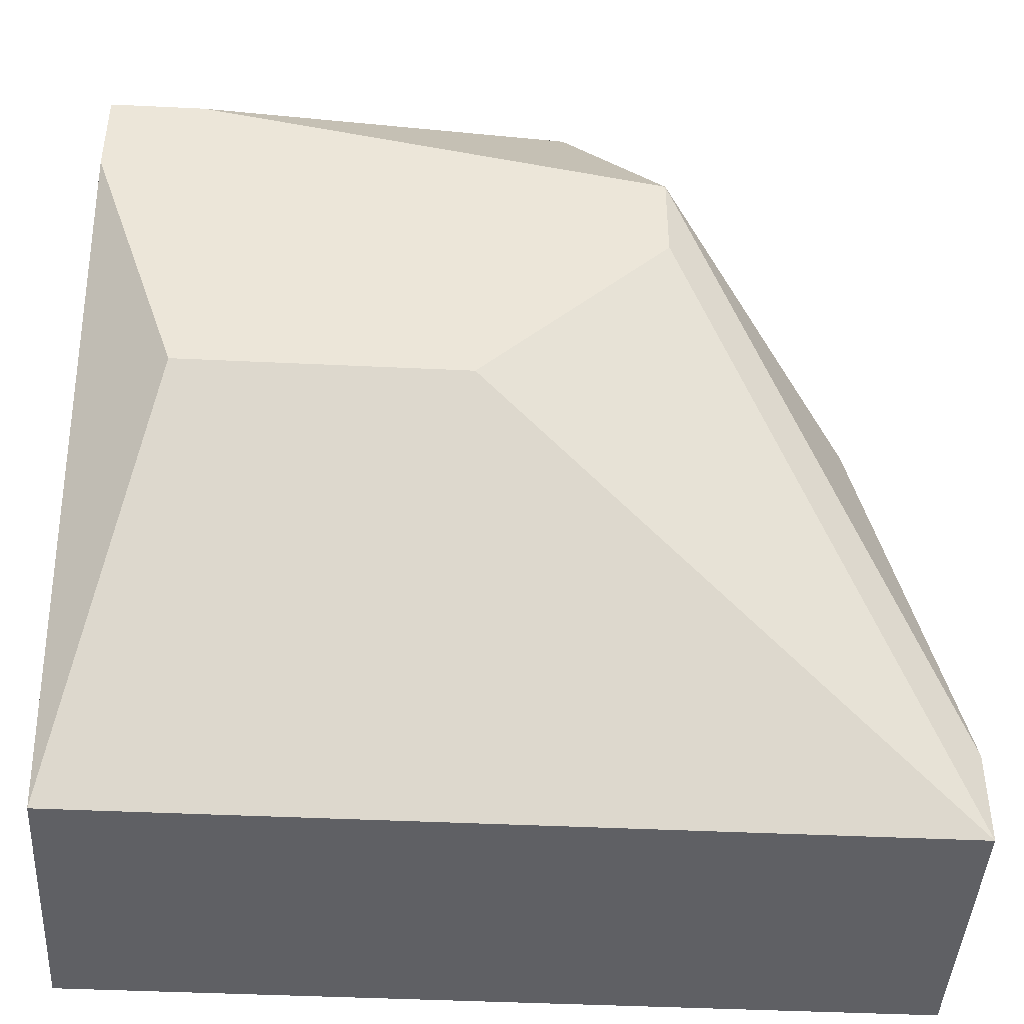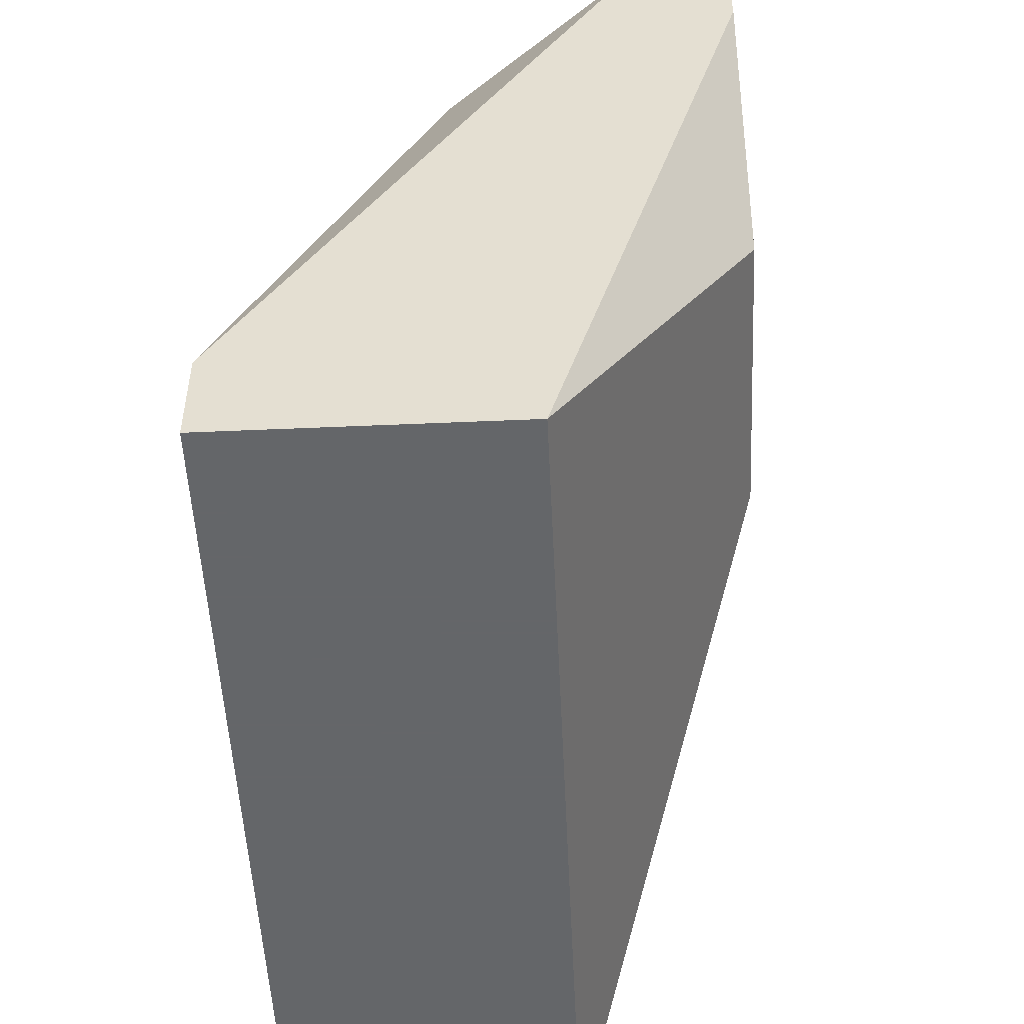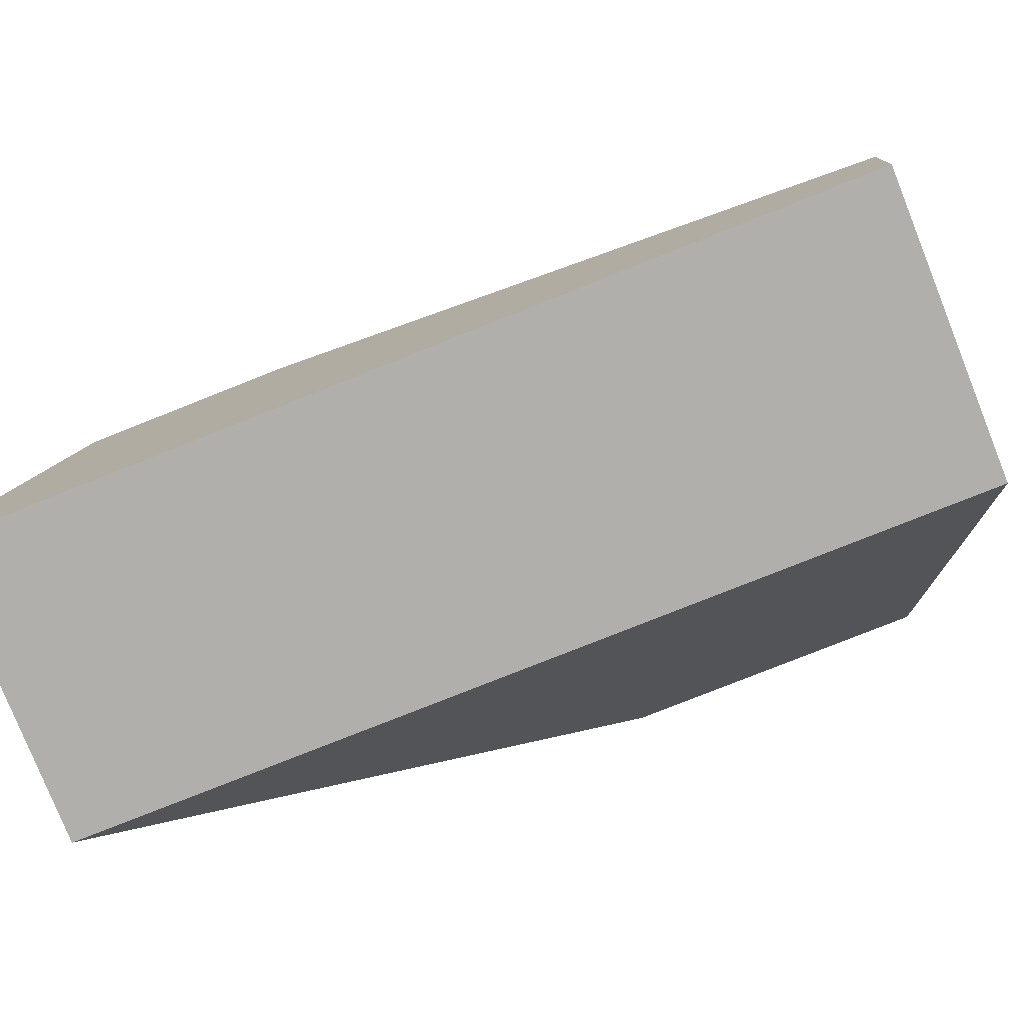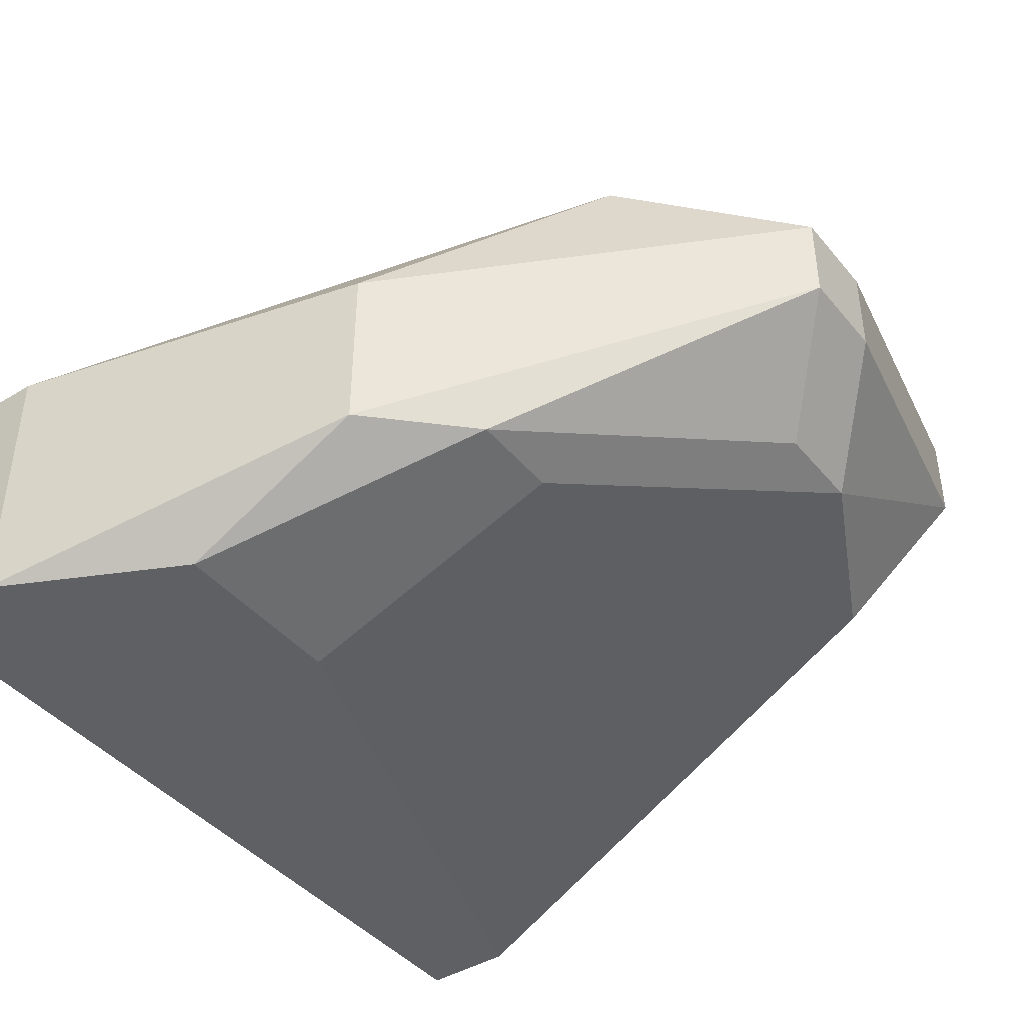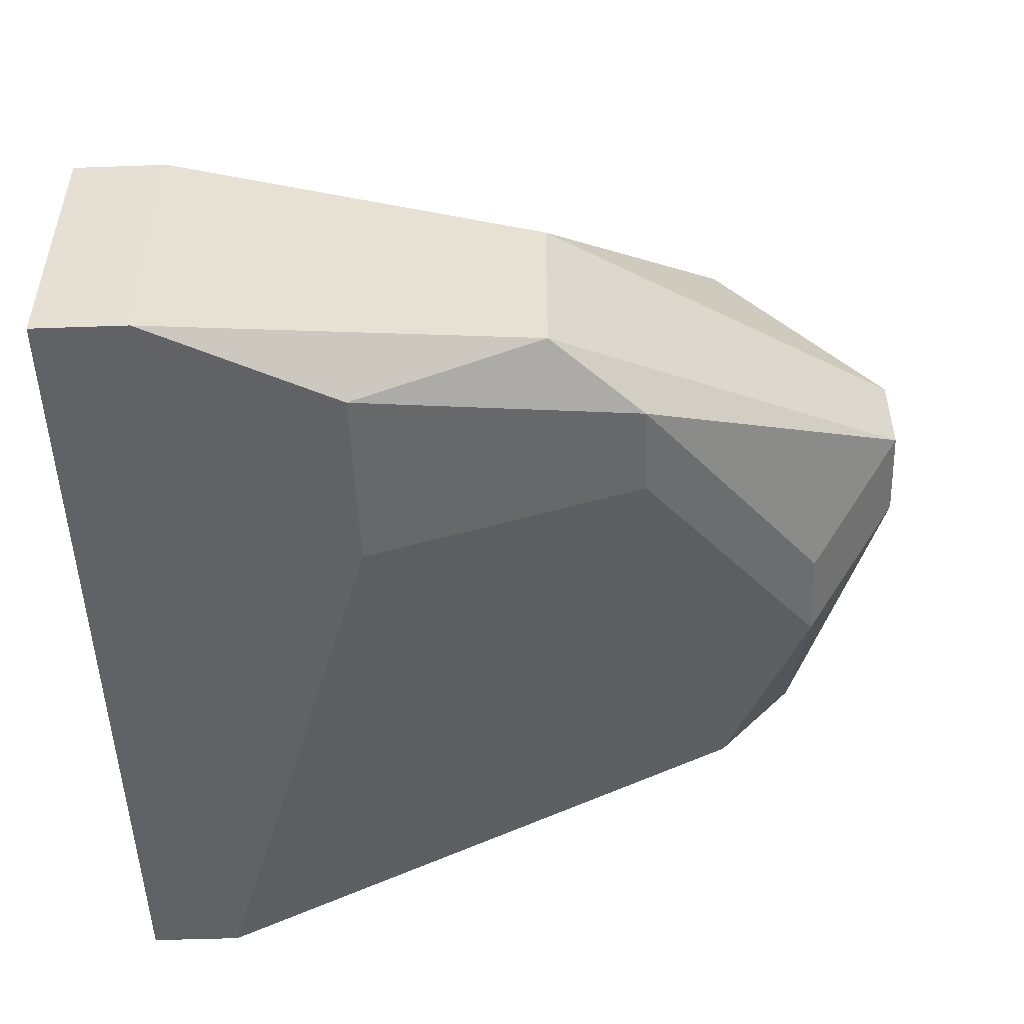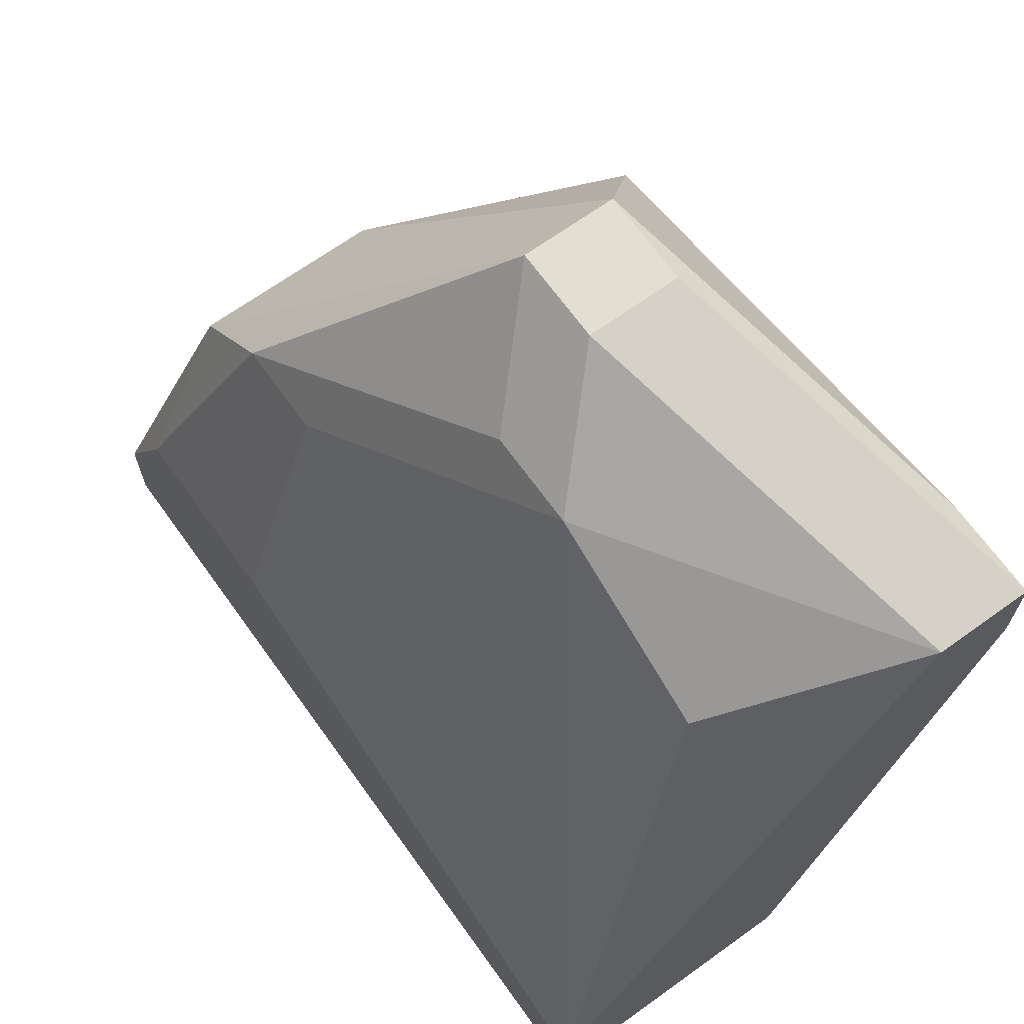
<metadata>
{"format":"obj","ext":"obj","renderer":"f3d","projection":"perspective","resolution":1024,"background":"white","views":[{"elev":-43.8,"azim":176.8,"up":"+Z"},{"elev":-51.7,"azim":92.7,"up":"+Z"},{"elev":-78.2,"azim":21.7,"up":"+Z"},{"elev":-42.4,"azim":-53.8,"up":"+Y"},{"elev":-50.7,"azim":-87.8,"up":"+Y"},{"elev":67.9,"azim":54.3,"up":"+Z"}]}
</metadata>
<code>
v -0.05486 -0.05658 0.5018
v 0.04187 0.003881 0.5985
v 0.05396 0.003881 0.5985
v 0.05396 -0.008211 0.5985
v -0.05486 -0.05658 0.5139
v 0.05396 0.003881 0.5864
v 0.05396 -0.0203 0.5018
v 0.05396 -0.05658 0.5139
v 0.05396 -0.05658 0.5018
v 0.04187 0.003881 0.5502
v 0.04187 -0.03239 0.5864
v -0.05486 -0.0203 0.5018
v 0.005594 0.003881 0.5502
v 0.01768 -0.03239 0.5985
v 0.005594 -0.03239 0.5985
v -0.05486 -0.0203 0.5139
v -0.006498 -0.008211 0.6106
v 0.005594 -0.008211 0.6106
v 0.005594 -0.0203 0.6106
v -0.006498 -0.0203 0.6106
v -0.04277 -0.05658 0.5381
v -0.01859 0.003881 0.5864
v -0.01859 0.003881 0.5743
v -0.01859 -0.04448 0.5743
v -0.03068 -0.04448 0.5743
v -0.01859 -0.05658 0.5381
v -0.04277 -0.0203 0.5622
v -0.04277 -0.04448 0.5622
f 22 16 27
f 1 5 16
f 1 16 12
f 9 1 12
f 9 12 7
f 23 12 16
f 23 16 22
f 6 7 10
f 14 8 11
f 17 18 3
f 17 3 2
f 17 2 22
f 17 22 27
f 28 20 17
f 28 17 27
f 28 27 16
f 28 16 5
f 13 23 22
f 13 22 2
f 13 2 3
f 13 3 6
f 13 6 10
f 13 10 7
f 13 7 12
f 13 12 23
f 26 8 14
f 4 14 11
f 4 11 8
f 4 8 9
f 4 9 7
f 4 7 6
f 4 6 3
f 21 28 5
f 21 5 1
f 21 1 9
f 21 9 8
f 21 8 26
f 25 28 21
f 25 15 20
f 25 20 28
f 19 4 3
f 19 3 18
f 19 18 17
f 19 17 20
f 19 20 15
f 19 15 14
f 19 14 4
f 24 25 21
f 24 21 26
f 24 26 14
f 24 14 15
f 24 15 25

</code>
